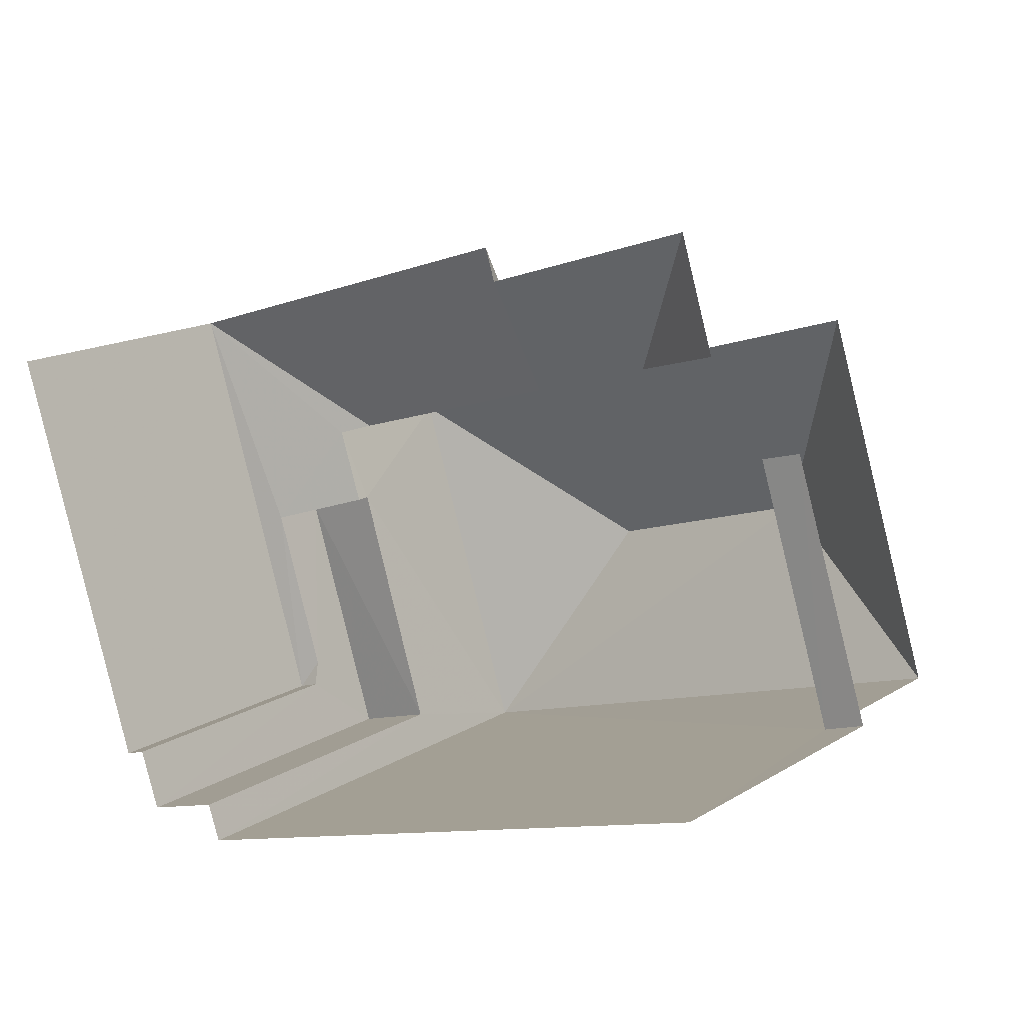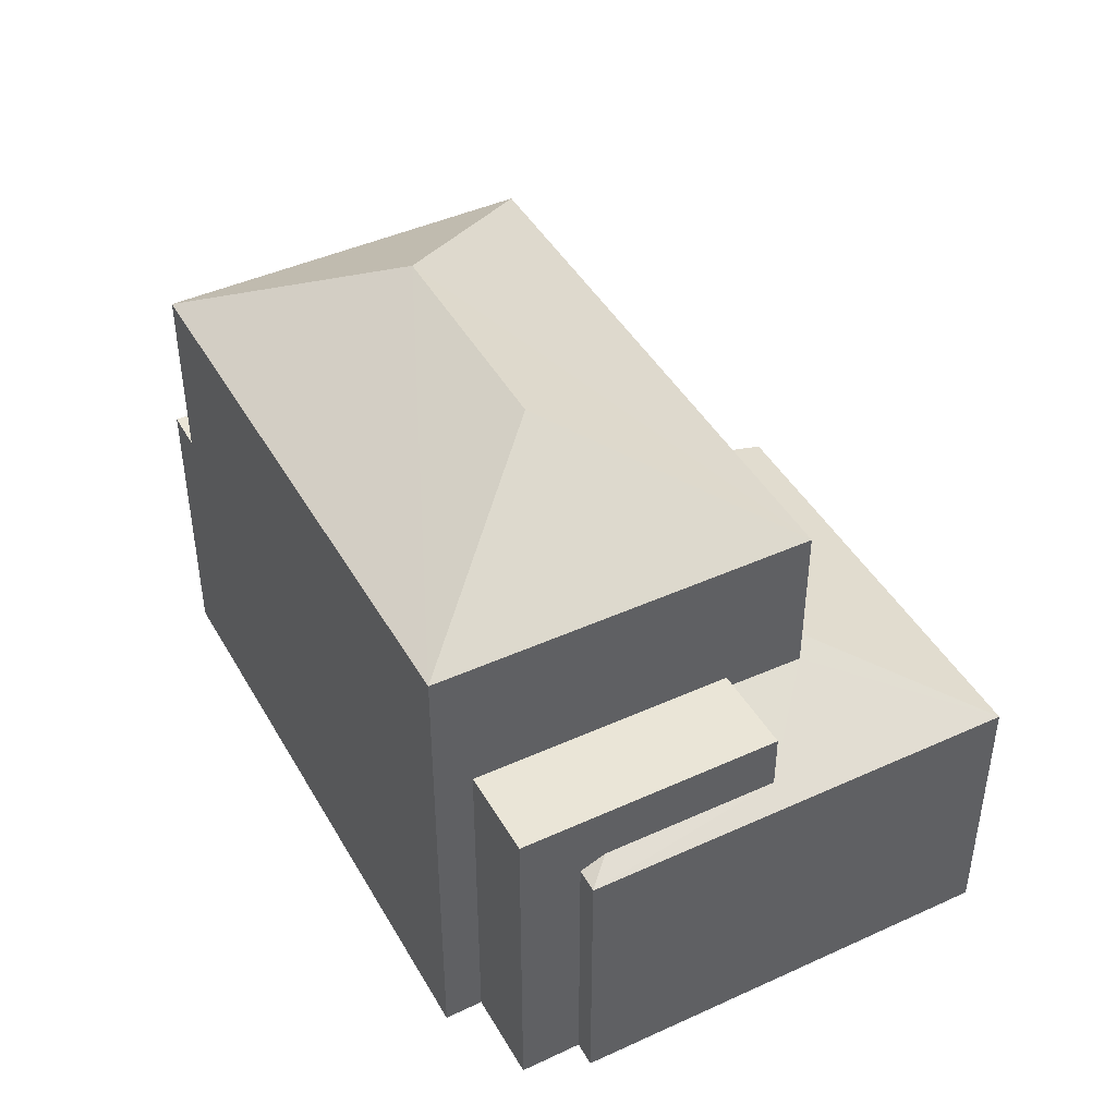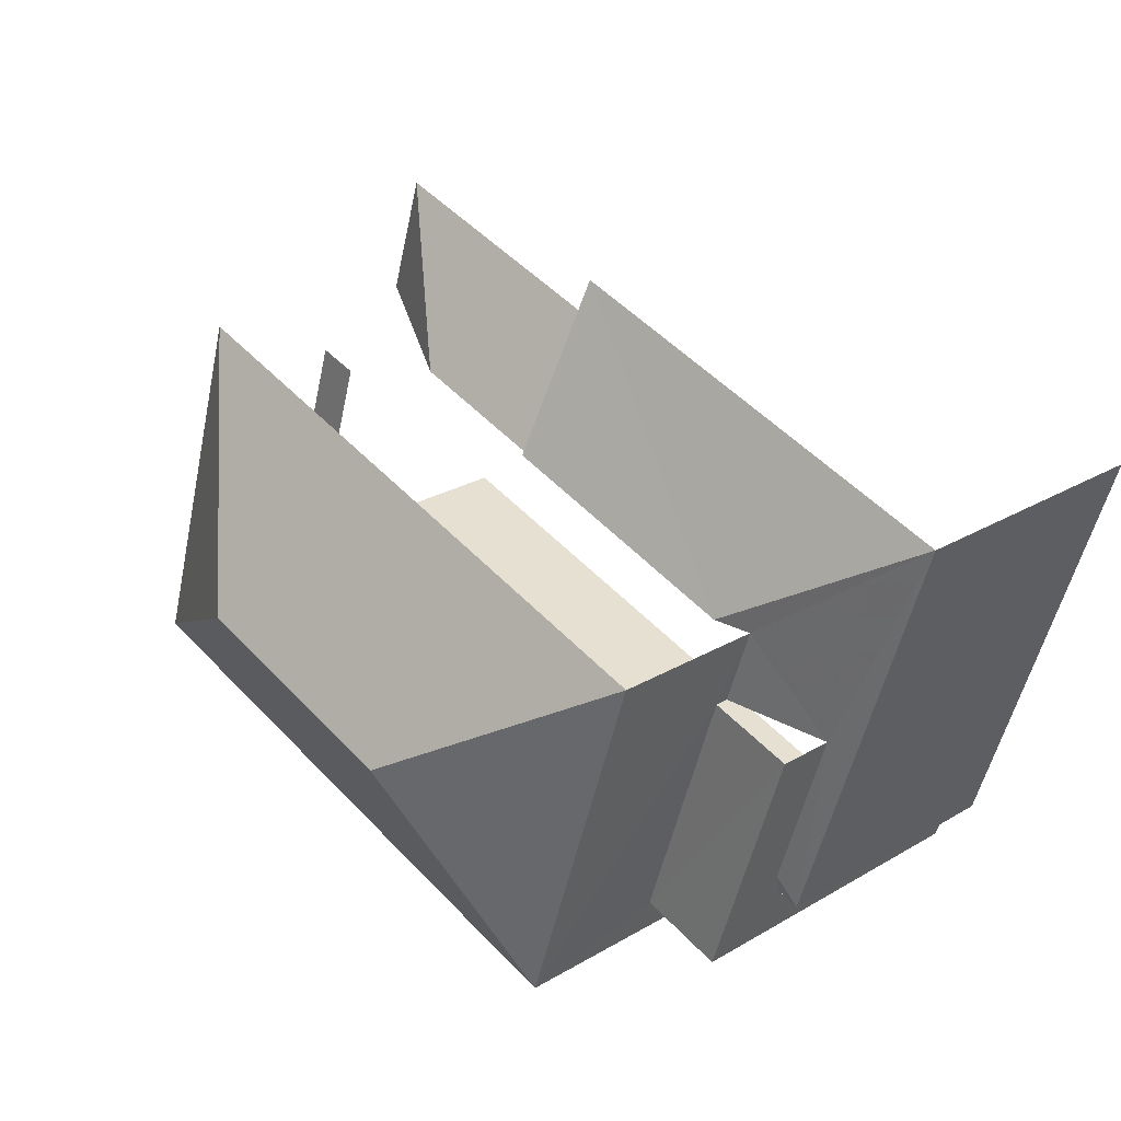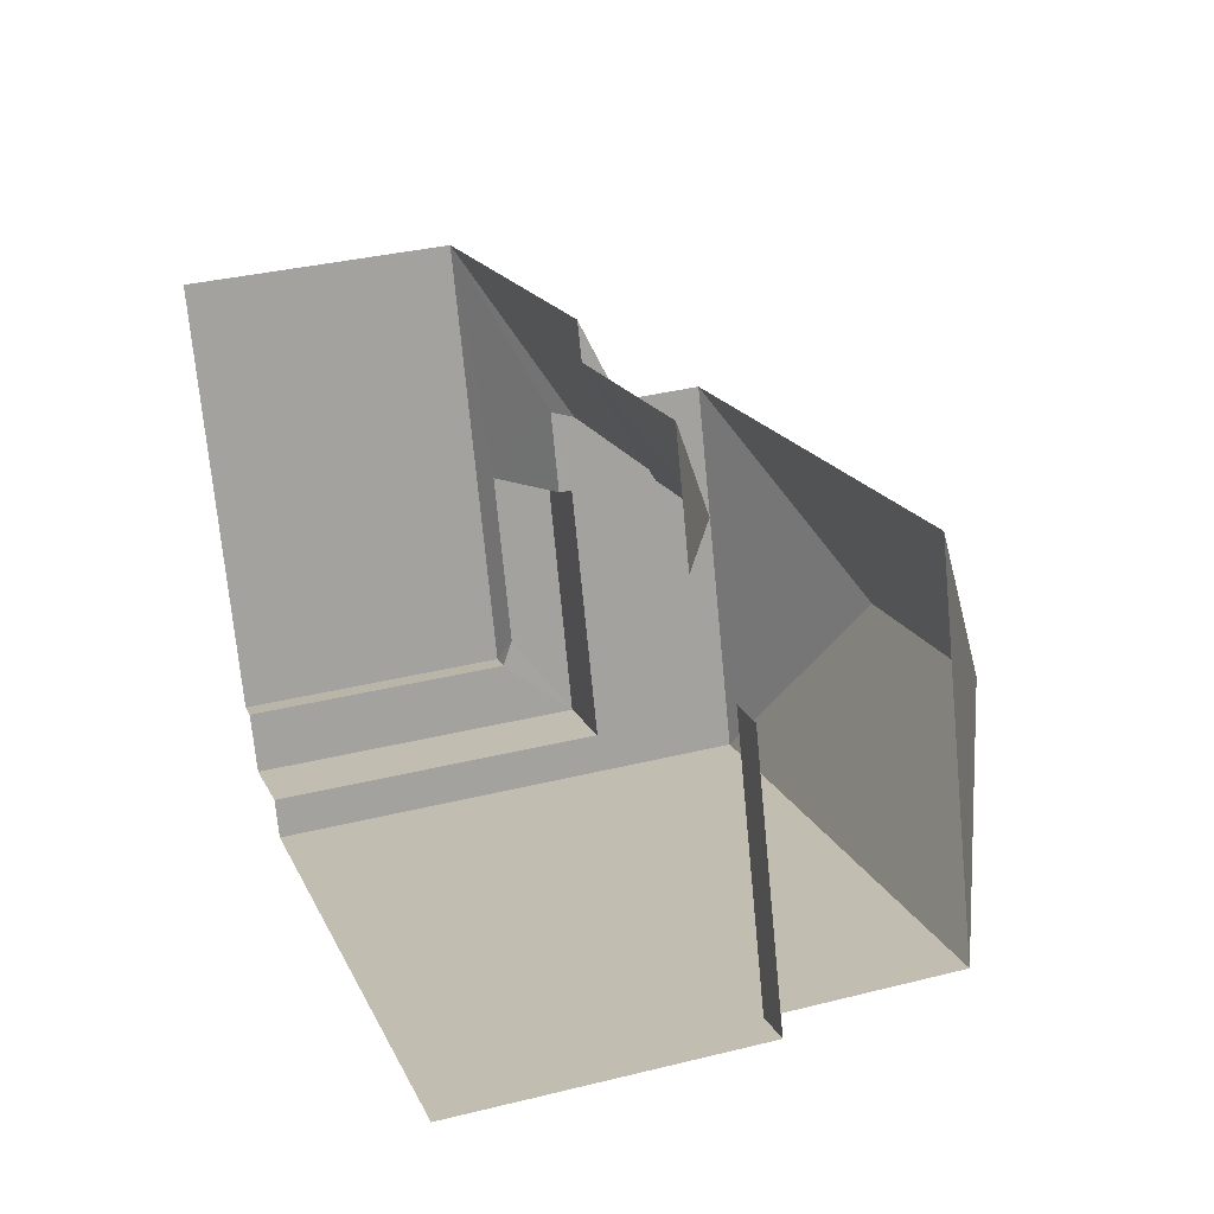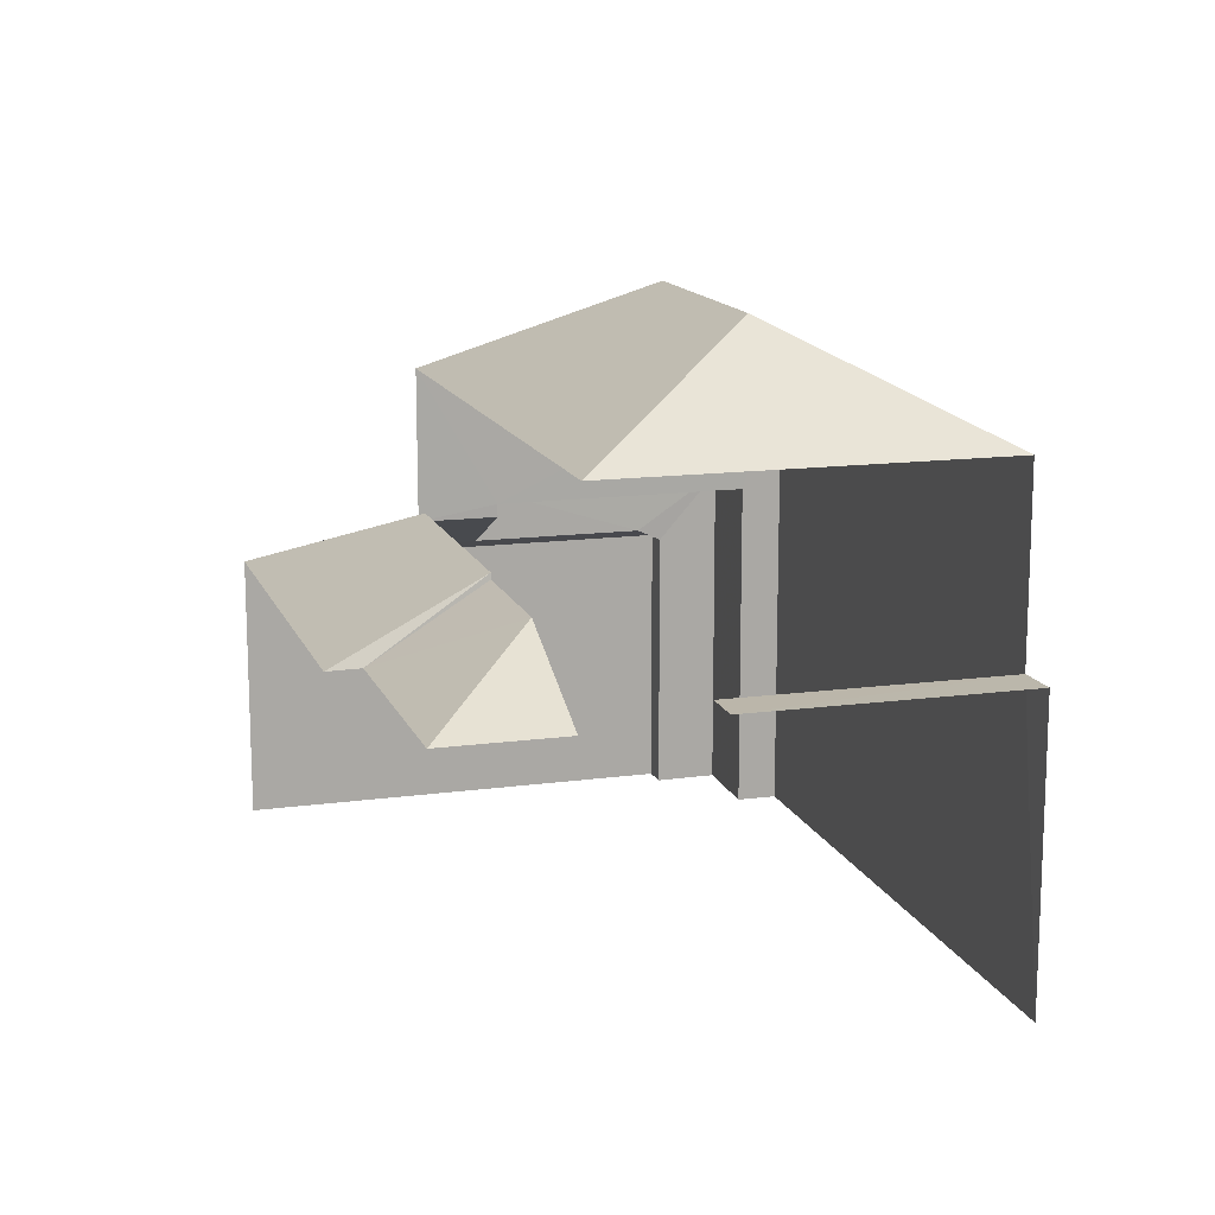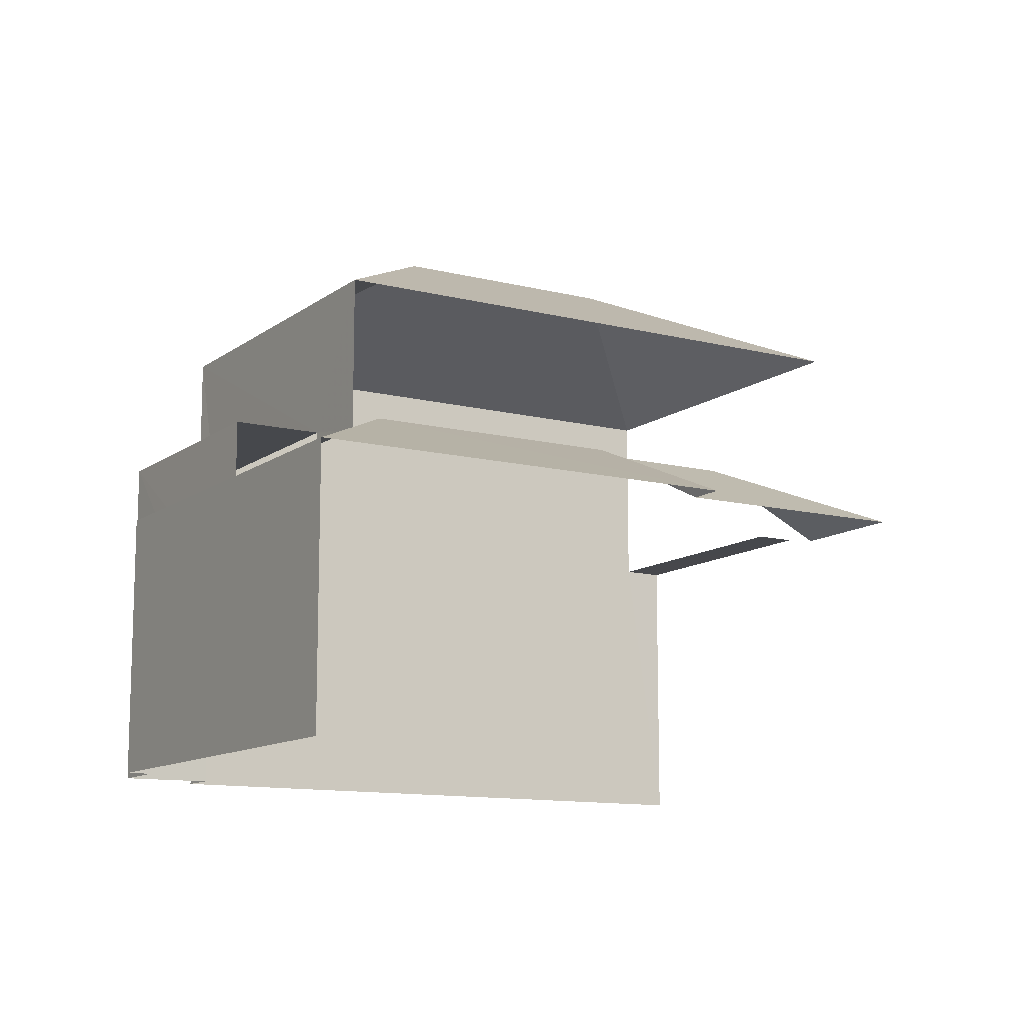
<metadata>
{"format":"obj","ext":"obj","renderer":"f3d","projection":"perspective","resolution":1024,"background":"white","views":[{"elev":16.4,"azim":-140.7,"up":"+Y"},{"elev":44.1,"azim":44.4,"up":"+Z"},{"elev":25.4,"azim":46.6,"up":"+Y"},{"elev":35.0,"azim":-108.3,"up":"+Y"},{"elev":14.1,"azim":-124.3,"up":"+Z"},{"elev":-11.7,"azim":131.1,"up":"+Z"}]}
</metadata>
<code>
v -2.247e+05 -1.278e+05 14.43
v -2.247e+05 -1.278e+05 14.43
v -2.247e+05 -1.278e+05 14.43
v -2.247e+05 -1.278e+05 14.43
v -2.247e+05 -1.277e+05 14.43
v -2.247e+05 -1.278e+05 14.43
v -2.247e+05 -1.278e+05 14.43
v -2.247e+05 -1.277e+05 14.43
v -2.247e+05 -1.277e+05 14.43
v -2.247e+05 -1.277e+05 14.43
v -2.247e+05 -1.277e+05 14.43
v -2.247e+05 -1.277e+05 14.43
v -2.247e+05 -1.277e+05 14.43
v -2.247e+05 -1.277e+05 14.43
v -2.247e+05 -1.278e+05 18.85
v -2.247e+05 -1.278e+05 18.85
v -2.247e+05 -1.278e+05 18.85
v -2.247e+05 -1.278e+05 18.85
v -2.247e+05 -1.278e+05 22.01
v -2.247e+05 -1.278e+05 20.7
v -2.247e+05 -1.277e+05 20.7
v -2.247e+05 -1.277e+05 17.95
v -2.247e+05 -1.277e+05 18.88
v -2.247e+05 -1.277e+05 17.95
v -2.247e+05 -1.277e+05 18.88
v -2.247e+05 -1.277e+05 17.95
v -2.247e+05 -1.277e+05 18.8
v -2.247e+05 -1.277e+05 17.95
v -2.247e+05 -1.278e+05 18.11
v -2.247e+05 -1.278e+05 17.95
v -2.247e+05 -1.278e+05 17.95
v -2.247e+05 -1.278e+05 22.01
v -2.247e+05 -1.278e+05 20.7
v -2.247e+05 -1.277e+05 17.95
v -2.247e+05 -1.277e+05 18.8
v -2.247e+05 -1.278e+05 18.28
v -2.247e+05 -1.277e+05 18.28
v -2.247e+05 -1.278e+05 18.28
v -2.247e+05 -1.277e+05 18.28
v -2.247e+05 -1.277e+05 20.7
v -2.247e+05 -1.278e+05 18.11
v -2.247e+05 -1.277e+05 18.68
v -2.247e+05 -1.278e+05 18.68
f 1 2 3
f 4 1 5
f 6 7 3
f 8 9 5
f 7 10 11
f 12 13 8
f 12 11 14
f 3 8 1
f 8 5 1
f 3 7 11
f 8 11 12
f 3 11 8
f 42 23 21
f 40 21 25
f 12 14 26
f 14 40 26
f 35 27 25
f 26 40 27
f 25 21 23
f 27 40 25
f 24 5 9
f 22 24 9
f 37 10 7
f 38 37 7
f 28 8 13
f 28 34 8
f 22 9 8
f 34 22 8
f 12 28 13
f 12 26 28
f 14 39 40
f 40 39 33
f 14 11 39
f 33 39 36
f 43 18 17
f 41 43 17
f 11 10 37
f 39 11 37
f 15 16 17
f 18 15 17
f 19 20 21
f 22 23 24
f 22 25 23
f 26 27 28
f 29 30 31
f 32 20 19
f 32 33 20
f 25 22 34
f 35 25 34
f 36 37 38
f 36 39 37
f 27 34 28
f 27 35 34
f 32 40 33
f 21 40 32
f 19 21 32
f 41 31 24
f 24 23 42
f 41 29 31
f 43 41 42
f 42 41 24
f 1 4 31
f 30 1 31
f 16 2 30
f 2 1 30
f 17 16 29
f 41 17 29
f 29 16 30
f 24 4 5
f 24 31 4
f 3 2 16
f 15 3 16
f 15 6 3
f 6 15 20
f 42 21 18
f 43 42 18
f 21 20 18
f 18 20 15
f 20 36 6
f 6 36 7
f 20 33 36
f 7 36 38

</code>
